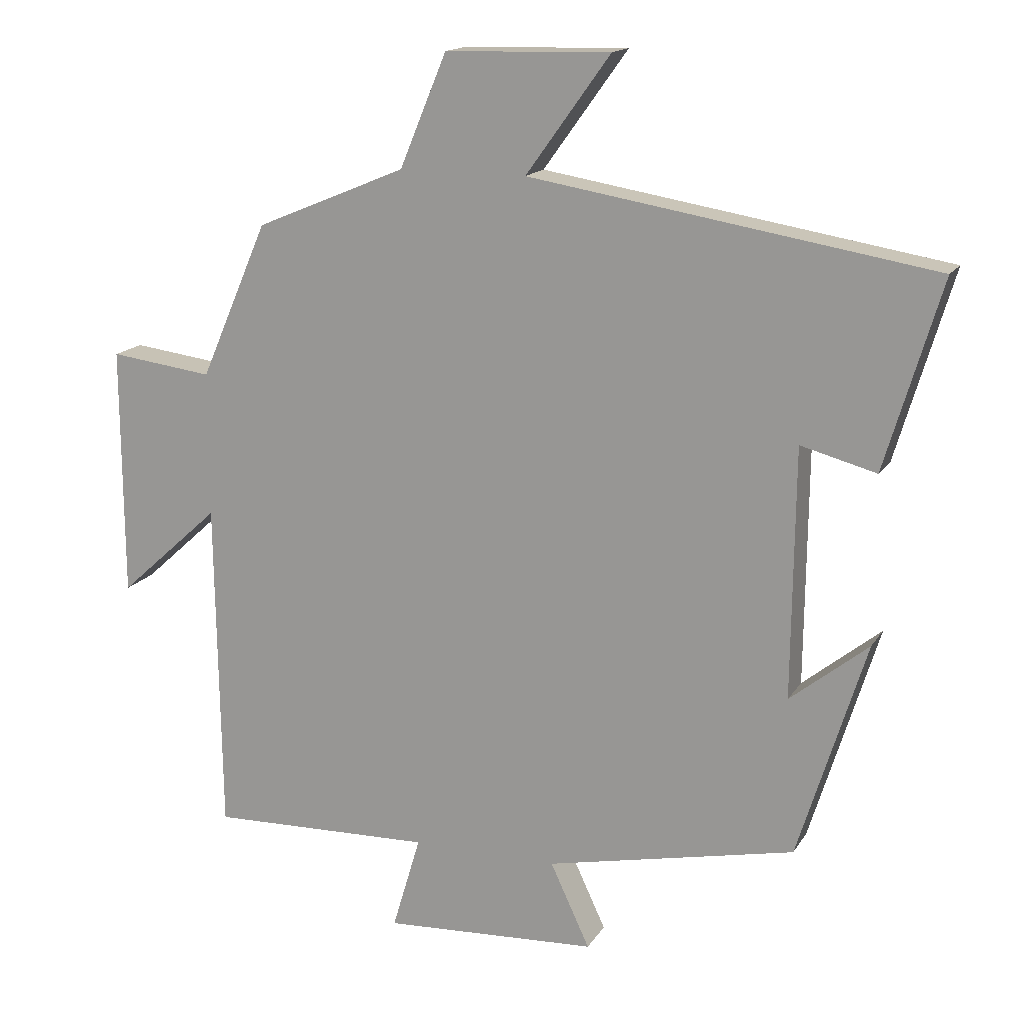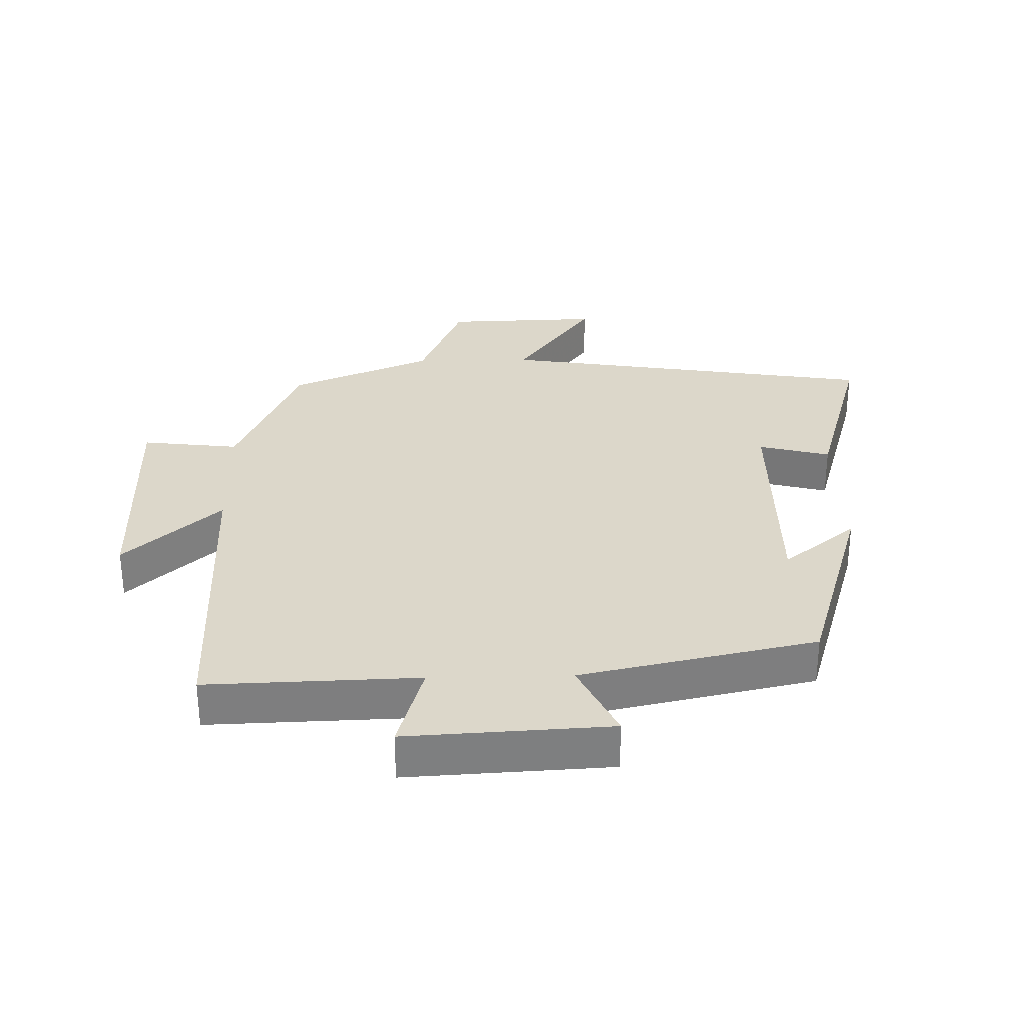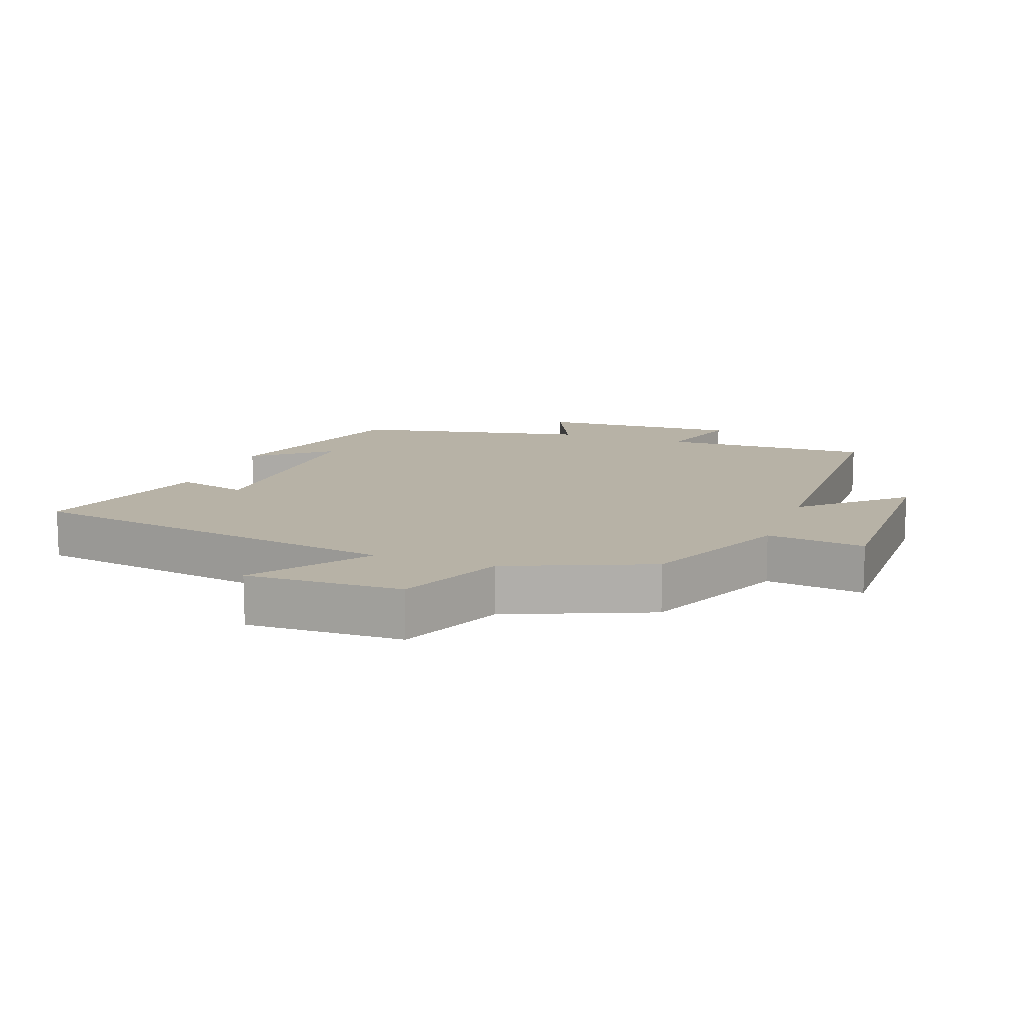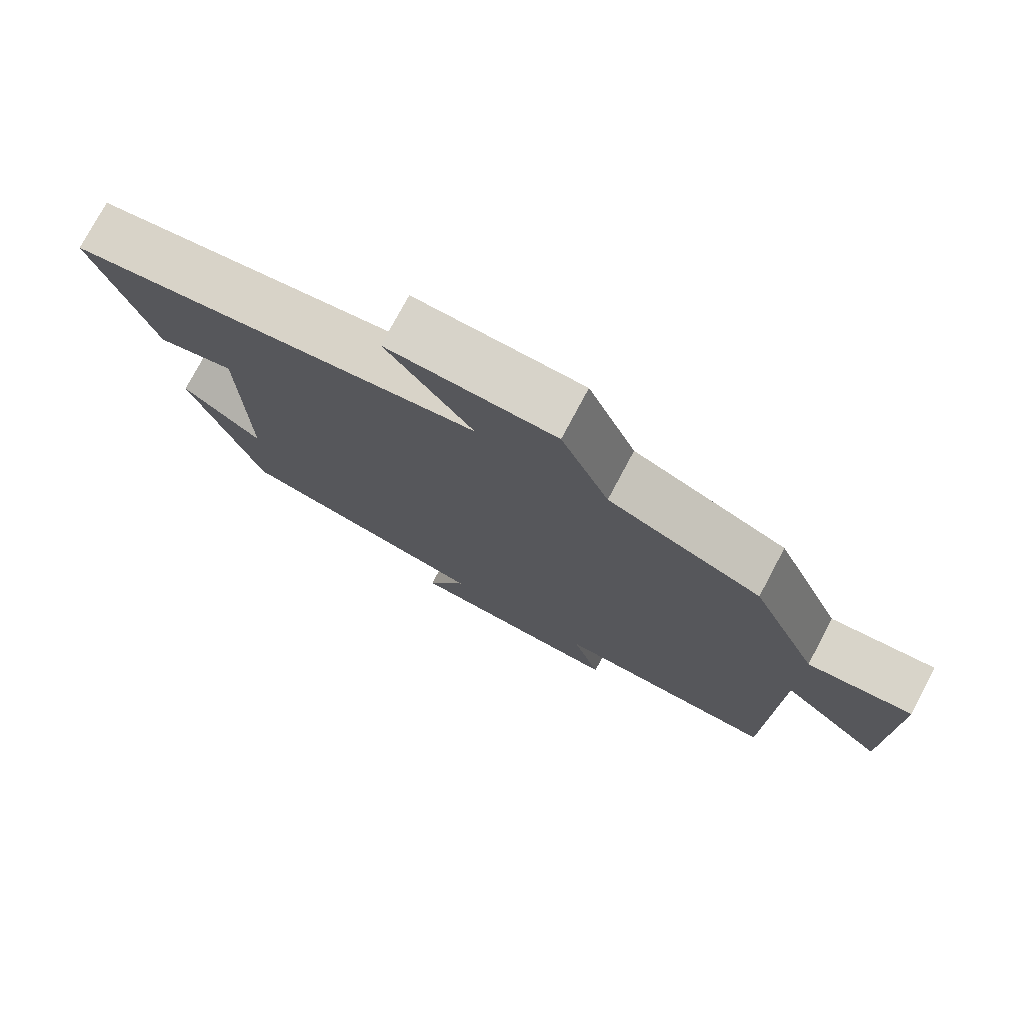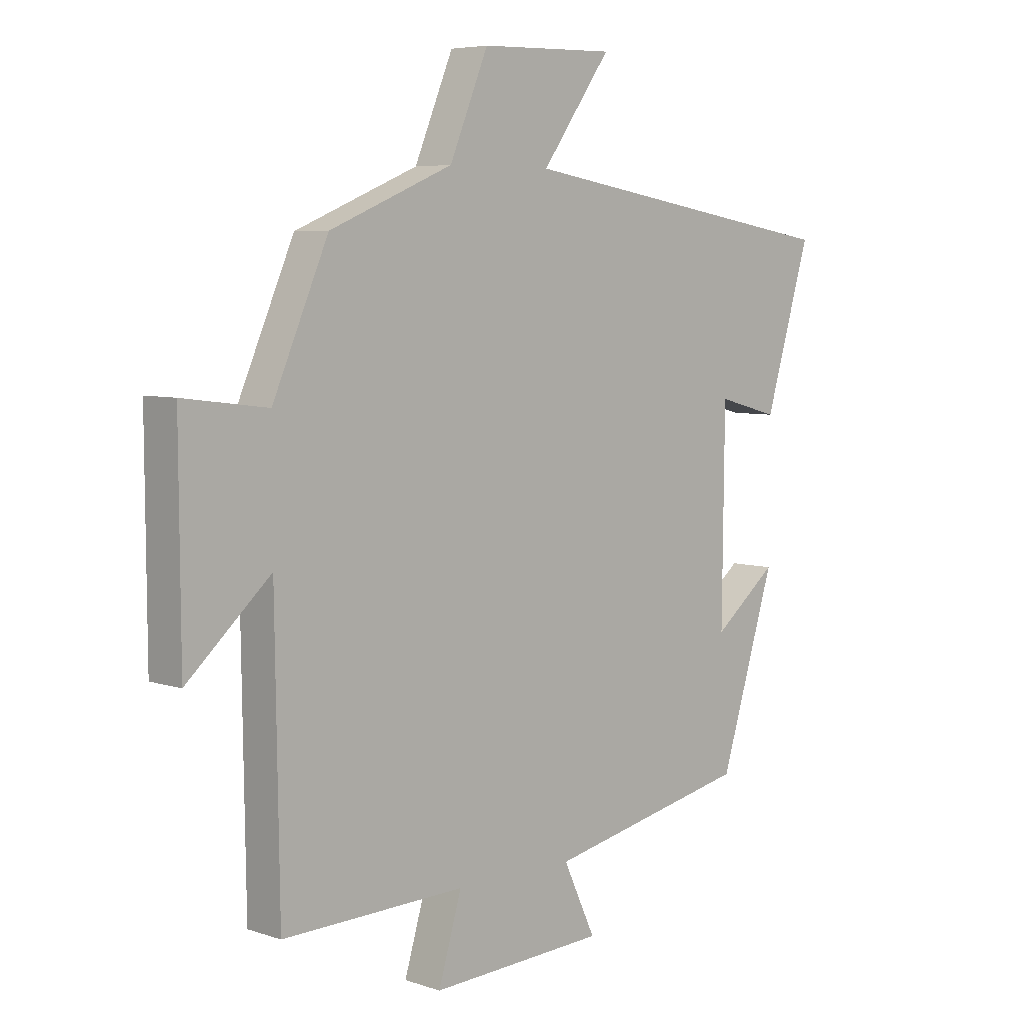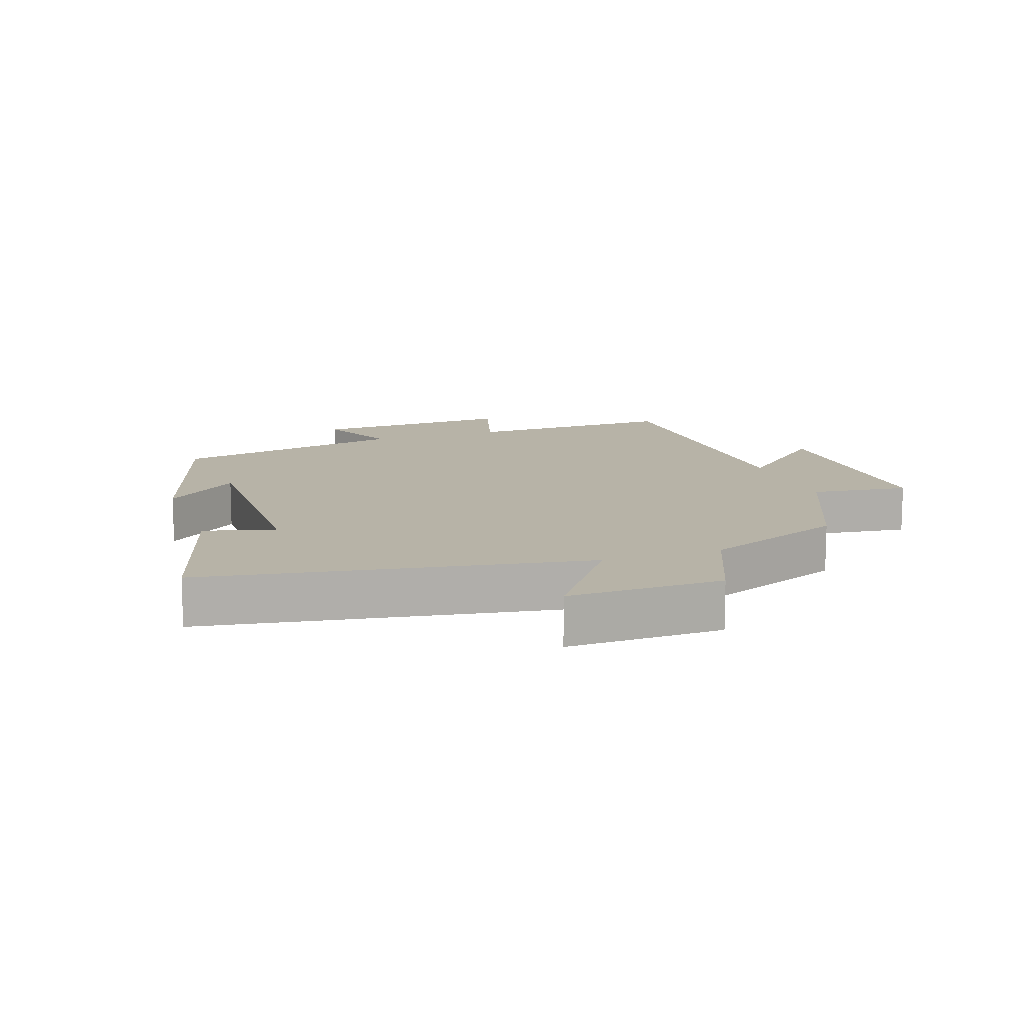
<metadata>
{"format":"obj","ext":"obj","renderer":"f3d","projection":"perspective","resolution":1024,"background":"white","views":[{"elev":15.7,"azim":-158.5,"up":"+Z"},{"elev":30.7,"azim":178.5,"up":"+Y"},{"elev":12.5,"azim":20.0,"up":"+Y"},{"elev":76.4,"azim":28.0,"up":"+Z"},{"elev":5.9,"azim":135.2,"up":"+Z"},{"elev":12.6,"azim":-19.2,"up":"+Y"}]}
</metadata>
<code>
v -0.402 0.07 -0.424
v -0.5 0.07 -0.108
v -0.387 0.07 -0.199
v -0.391 0.07 0.161
v -0.5 0.07 0.132
v -0.581 0.07 0.404
v 0.001 0.07 0.5
v -0.121 0.07 0.669
v 0.117 0.07 0.663
v 0.185 0.07 0.5
v 0.402 0.07 0.41
v 0.5 0.07 0.185
v 0.649 0.07 0.204
v 0.647 0.07 -0.158
v 0.5 0.07 -0.025
v 0.493 0.07 -0.509
v 0.17 0.07 -0.5
v 0.211 0.07 -0.638
v -0.099 0.07 -0.622
v -0.042 0.07 -0.5
v -0.402 0 -0.424
v -0.5 0 -0.108
v -0.387 0 -0.199
v -0.391 0 0.161
v -0.5 0 0.132
v -0.581 0 0.404
v 0.001 0 0.5
v -0.121 0 0.669
v 0.117 0 0.663
v 0.185 0 0.5
v 0.402 0 0.41
v 0.5 0 0.185
v 0.649 0 0.204
v 0.647 0 -0.158
v 0.5 0 -0.025
v 0.493 0 -0.509
v 0.17 0 -0.5
v 0.211 0 -0.638
v -0.099 0 -0.622
v -0.042 0 -0.5
f 17 18 19 20
f 17 20 1
f 15 16 17 1
f 12 13 14 15
f 10 11 12 15
f 10 15 1
f 7 8 9 10
f 4 5 6 7
f 3 4 7 10
f 1 2 3
f 1 3 10
f 40 39 38 37
f 21 40 37
f 21 37 36 35
f 35 34 33 32
f 35 32 31 30
f 21 35 30
f 30 29 28 27
f 27 26 25 24
f 30 27 24 23
f 23 22 21
f 30 23 21
f 1 21 22 2
f 2 22 23 3
f 3 23 24 4
f 4 24 25 5
f 5 25 26 6
f 6 26 27 7
f 7 27 28 8
f 8 28 29 9
f 9 29 30 10
f 10 30 31 11
f 11 31 32 12
f 12 32 33 13
f 13 33 34 14
f 14 34 35 15
f 15 35 36 16
f 16 36 37 17
f 17 37 38 18
f 18 38 39 19
f 19 39 40 20
f 20 40 21 1

</code>
